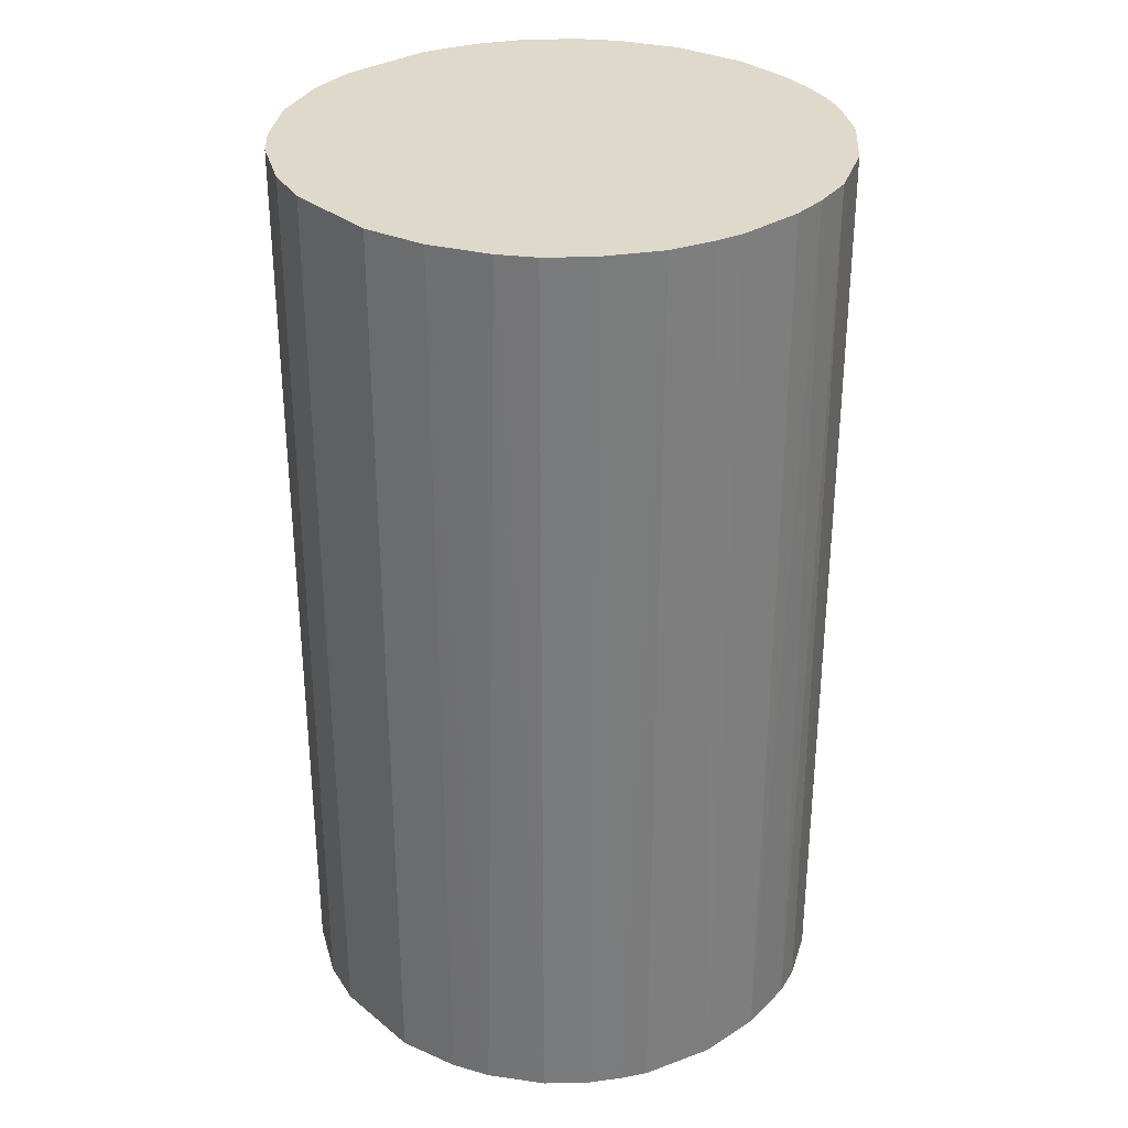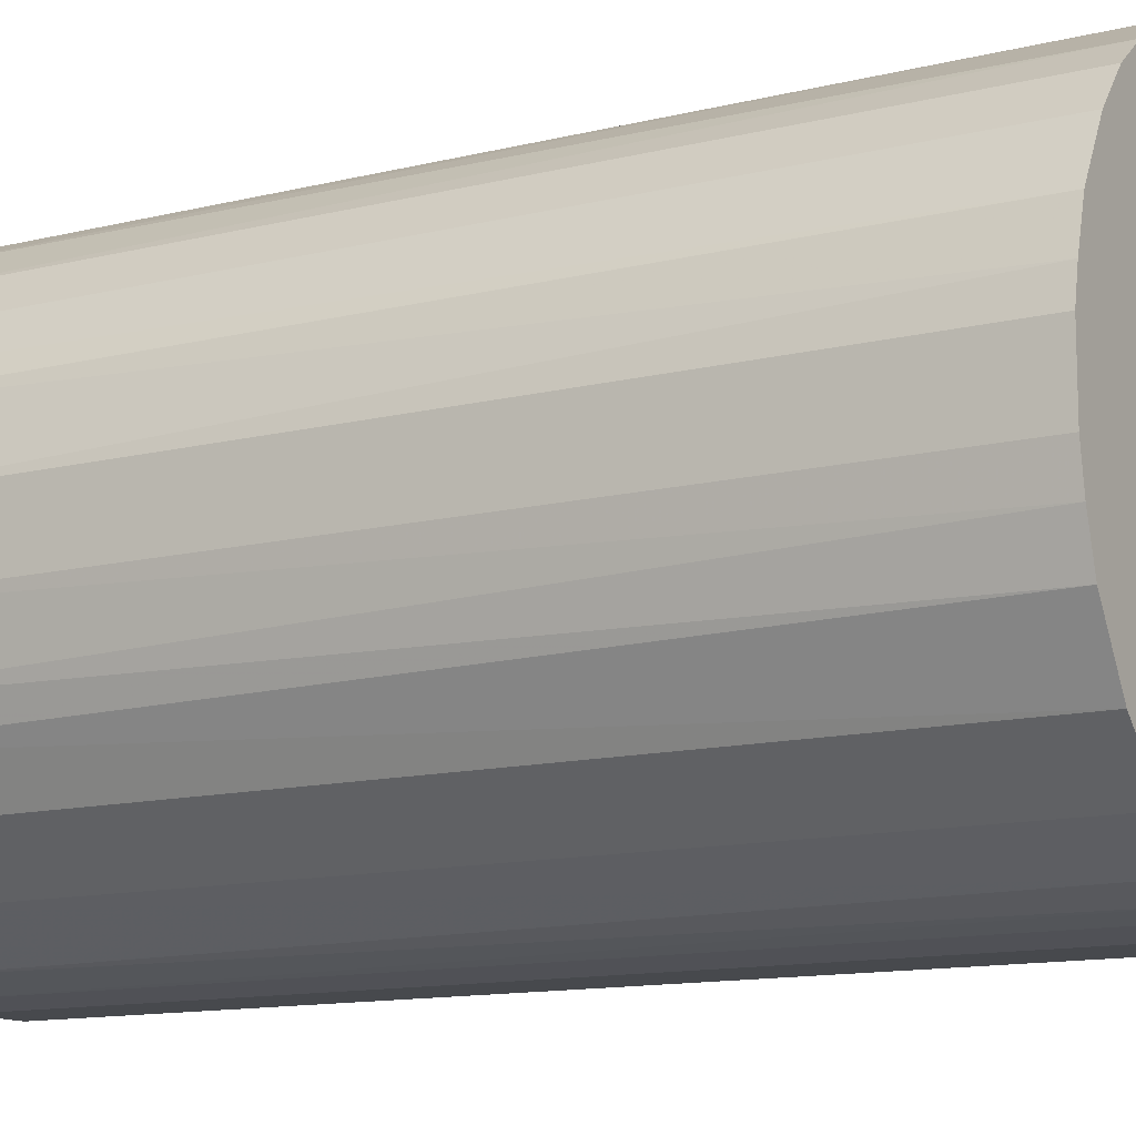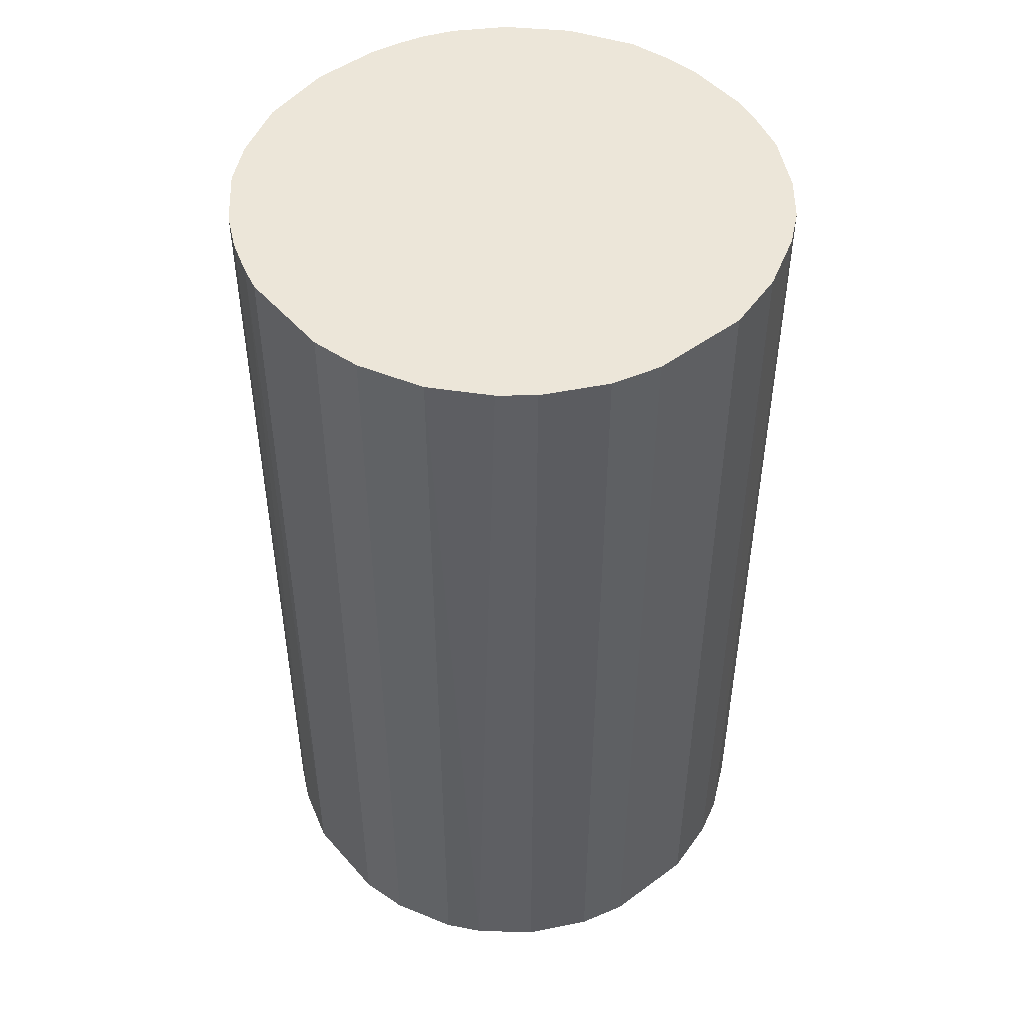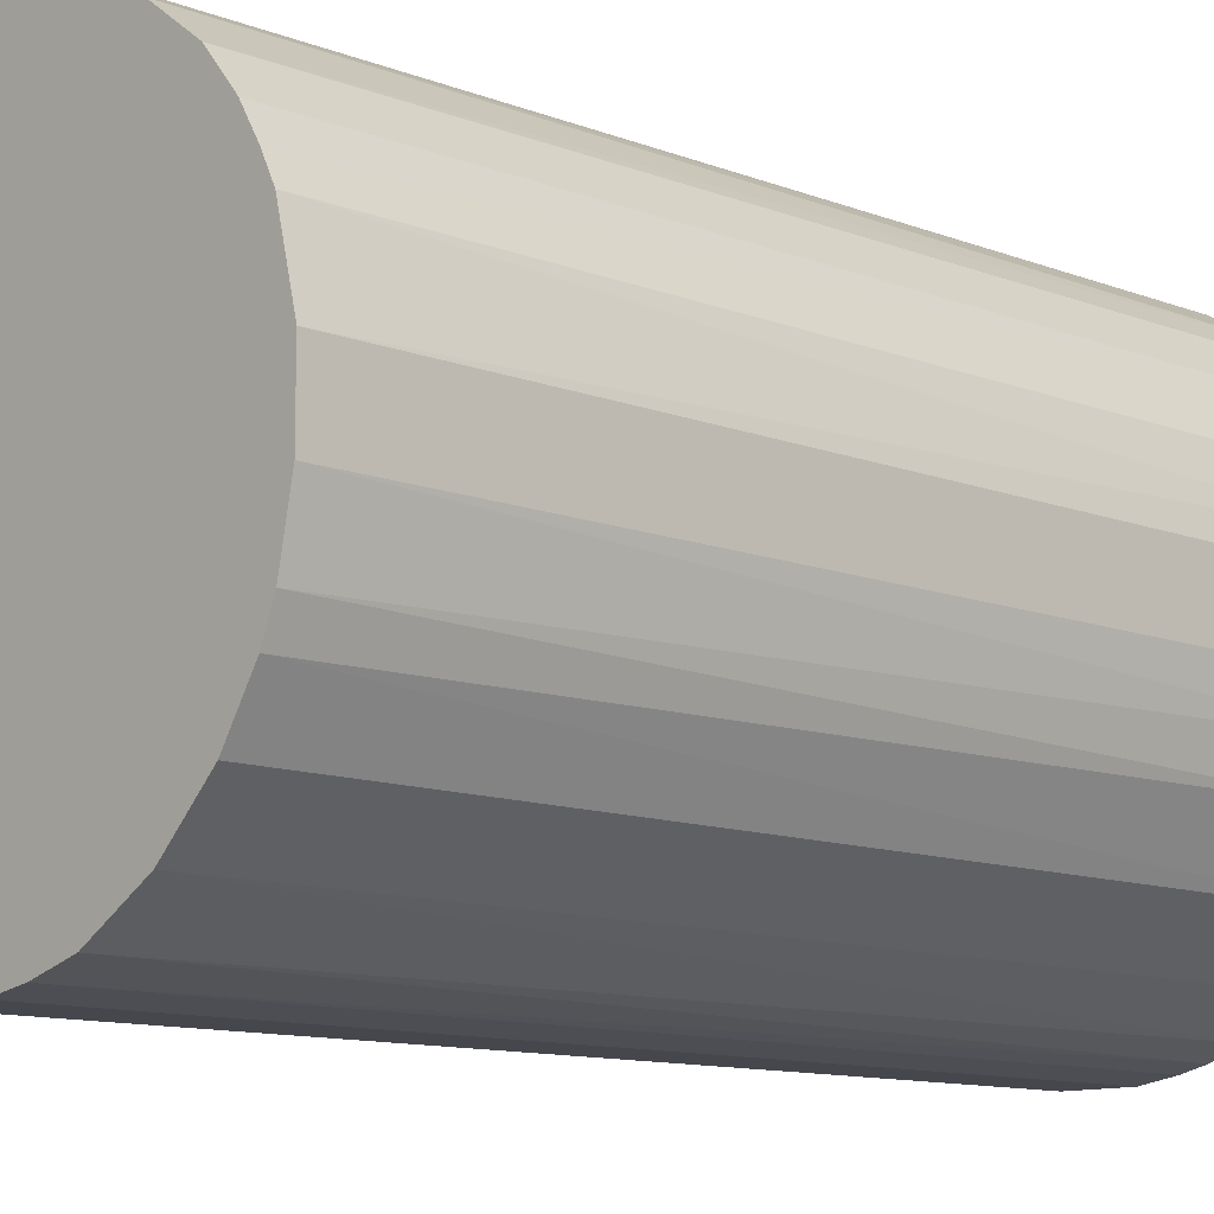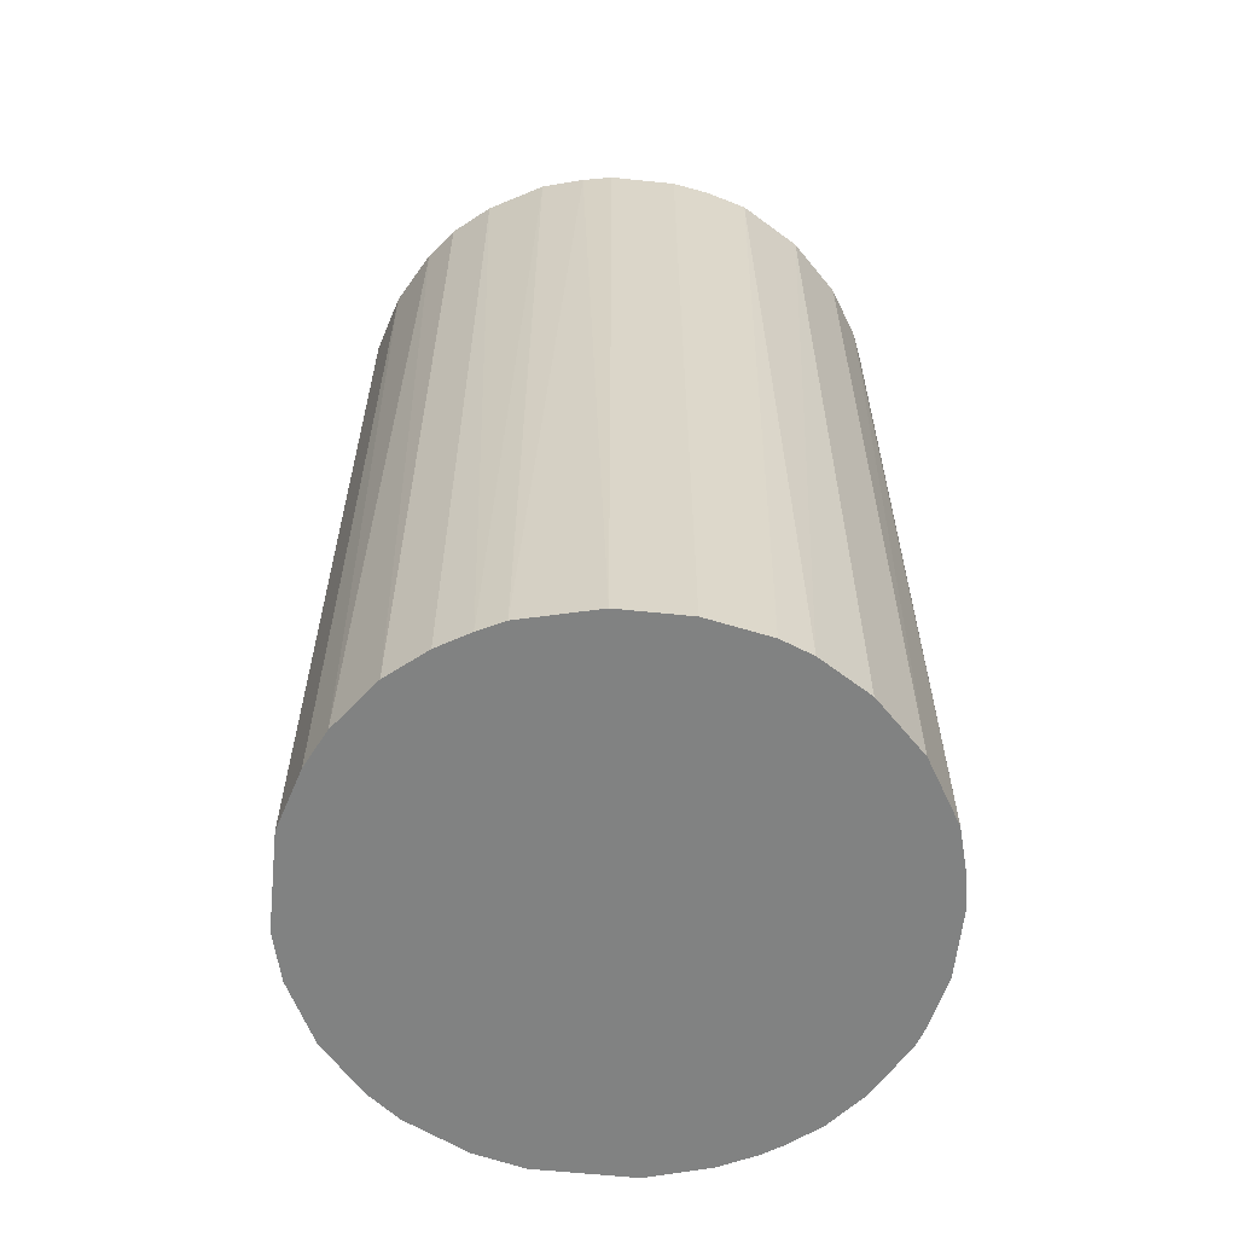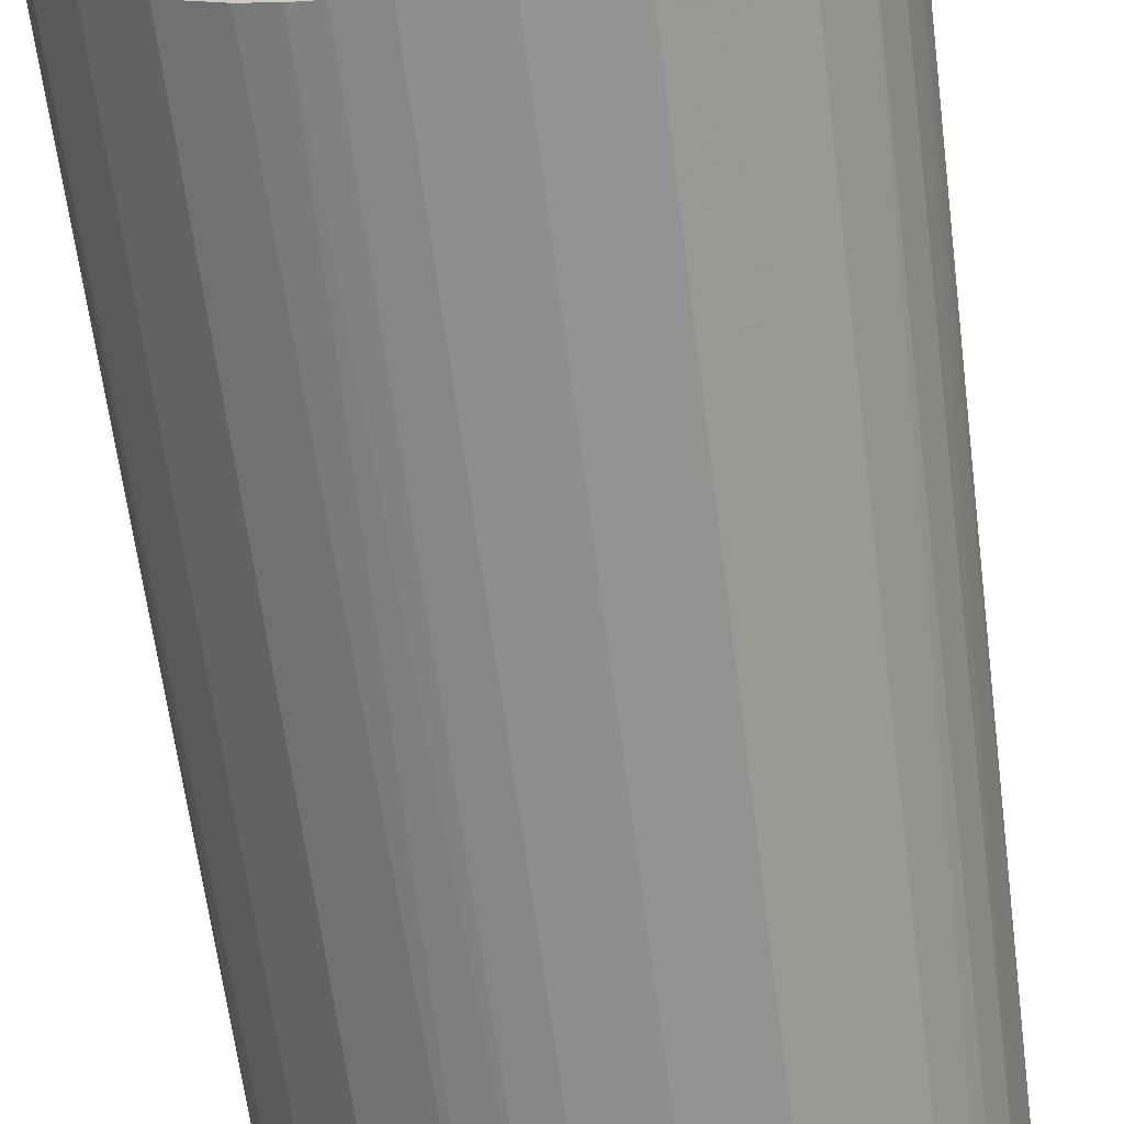
<metadata>
{"format":"obj","ext":"obj","renderer":"f3d","projection":"perspective","resolution":1024,"background":"white","views":[{"elev":31.8,"azim":-131.6,"up":"+Z"},{"elev":-12.3,"azim":-59.5,"up":"+Y"},{"elev":48.6,"azim":140.8,"up":"+Z"},{"elev":-11.0,"azim":-134.1,"up":"+Y"},{"elev":-60.6,"azim":-96.1,"up":"+Z"},{"elev":-65.0,"azim":7.4,"up":"+Y"}]}
</metadata>
<code>
o convex_0
v -0.009241 0.02136 -0.03979
v -0.002607 -0.02302 -0.03979
v -0.005668 -0.0225 -0.03979
v 0.01983 -0.0123 0.03979
v -0.02302 -0.002607 0.03979
v 0.004017 0.0229 0.03979
v 0.02187 0.008098 -0.03979
v -0.005668 -0.0225 0.03979
v -0.02199 -0.007708 -0.03979
v 0.01371 -0.01893 -0.03979
v -0.01893 0.01371 0.03979
v 0.02187 0.008098 0.03979
v 0.0132 0.01932 -0.03979
v -0.02148 0.009118 -0.03979
v 0.0229 -0.004136 -0.03979
v 0.009122 -0.02148 0.03979
v -0.01842 -0.01434 0.03979
v -0.009241 0.02136 0.03979
v 0.01575 0.01728 0.03979
v -0.01434 -0.01842 -0.03979
v 0.004017 0.0229 -0.03979
v 0.0229 -0.004136 0.03979
v -0.01638 0.01677 -0.03979
v 0.01983 -0.0123 -0.03979
v 0.002997 -0.02302 -0.03979
v -0.02302 0.002997 0.03979
v -0.02302 0.002997 -0.03979
v -0.00414 0.0229 -0.03979
v 0.01932 0.0132 -0.03979
v -0.01026 -0.02097 0.03979
v 0.01677 -0.01638 0.03979
v 0.002997 -0.02302 0.03979
v 0.0229 0.004021 0.03979
v 0.008102 0.02187 0.03979
v -0.01383 0.01881 0.03979
v -0.01842 -0.01434 -0.03979
v -0.02148 -0.009236 0.03979
v -0.00414 0.0229 0.03979
v 0.009122 -0.02148 -0.03979
v -0.02148 0.009118 0.03979
v 0.0229 0.004021 -0.03979
v 0.01932 0.0132 0.03979
v -0.009241 -0.02148 -0.03979
v 0.02136 -0.009241 0.03979
v -0.01434 -0.01842 0.03979
v -0.02302 -0.002607 -0.03979
v 0.008102 0.02187 -0.03979
v 0.01677 -0.01638 -0.03979
v -0.0123 0.01983 -0.03979
v 0.0132 0.01932 0.03979
v -0.01893 0.01371 -0.03979
v 0.01728 0.01575 -0.03979
v 0.01371 -0.01893 0.03979
v 0.02136 -0.009241 -0.03979
v -0.002607 -0.02302 0.03979
v -0.02098 -0.01026 -0.03979
v -0.01638 0.01677 0.03979
v -0.0225 -0.005668 0.03979
v -0.0225 0.005549 0.03979
v 0.00759 -0.02199 -0.03979
v -0.007708 -0.02199 0.03979
v -0.02046 0.01116 -0.03979
v 0.02238 -0.00618 0.03979
v 0.01881 -0.01383 -0.03979
f 31 48 64
f 1 2 3
f 5 4 6
f 2 1 7
f 3 2 8
f 4 5 8
f 1 3 9
f 2 7 10
f 5 6 11
f 6 4 12
f 7 1 13
f 1 9 14
f 10 7 15
f 4 8 16
f 8 5 17
f 11 6 18
f 6 12 19
f 9 3 20
f 13 1 21
f 12 4 22
f 1 14 23
f 10 15 24
f 2 10 25
f 5 11 26
f 14 9 27
f 5 26 27
f 1 18 28
f 21 1 28
f 6 21 28
f 12 7 29
f 7 13 29
f 8 17 30
f 4 16 31
f 16 8 32
f 2 25 32
f 7 12 33
f 12 22 33
f 22 15 33
f 6 19 34
f 21 6 34
f 11 18 35
f 9 20 36
f 20 17 36
f 17 5 37
f 18 6 38
f 28 18 38
f 6 28 38
f 10 16 39
f 25 10 39
f 26 11 40
f 15 7 41
f 7 33 41
f 33 15 41
f 19 12 42
f 12 29 42
f 20 3 43
f 30 20 43
f 22 4 44
f 4 24 44
f 17 20 45
f 30 17 45
f 20 30 45
f 5 27 46
f 27 9 46
f 13 21 47
f 34 13 47
f 21 34 47
f 10 24 48
f 31 10 48
f 18 1 49
f 1 23 49
f 35 18 49
f 23 35 49
f 19 13 50
f 34 19 50
f 13 34 50
f 23 14 51
f 11 23 51
f 13 19 52
f 29 13 52
f 19 42 52
f 42 29 52
f 16 10 53
f 31 16 53
f 10 31 53
f 24 15 54
f 44 24 54
f 8 2 55
f 2 32 55
f 32 8 55
f 9 36 56
f 36 17 56
f 37 9 56
f 17 37 56
f 23 11 57
f 11 35 57
f 35 23 57
f 37 5 58
f 9 37 58
f 5 46 58
f 46 9 58
f 14 27 59
f 27 26 59
f 40 14 59
f 26 40 59
f 16 32 60
f 32 25 60
f 39 16 60
f 25 39 60
f 3 8 61
f 8 30 61
f 43 3 61
f 30 43 61
f 40 11 62
f 14 40 62
f 11 51 62
f 51 14 62
f 15 22 63
f 22 44 63
f 54 15 63
f 44 54 63
f 24 4 64
f 4 31 64
f 48 24 64

</code>
